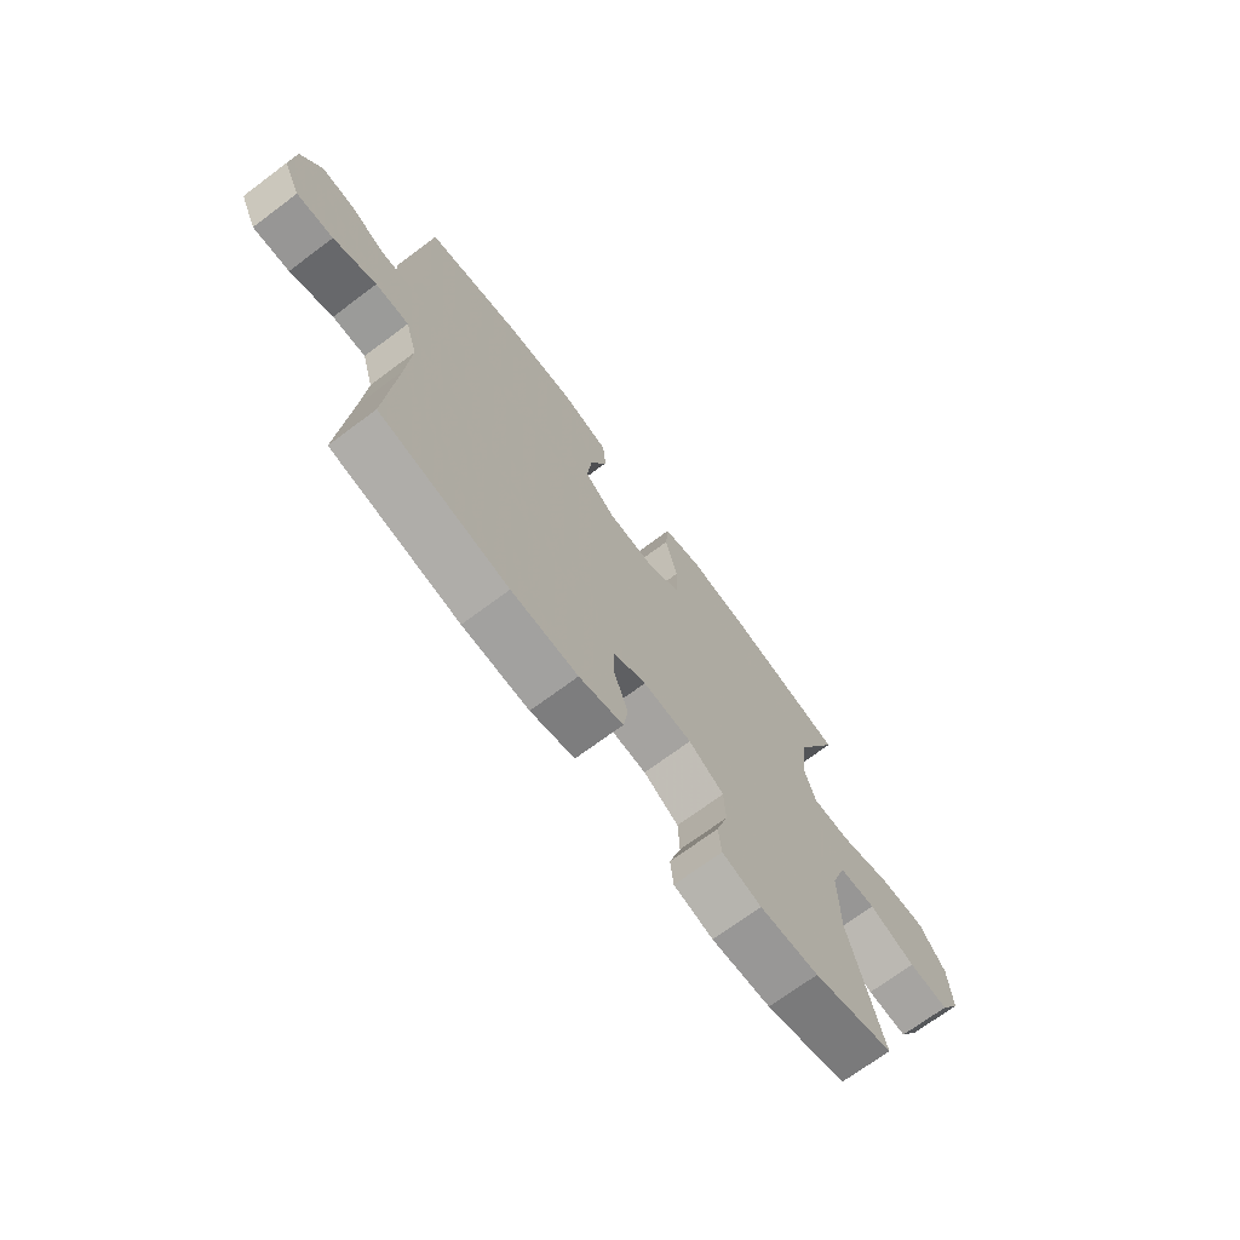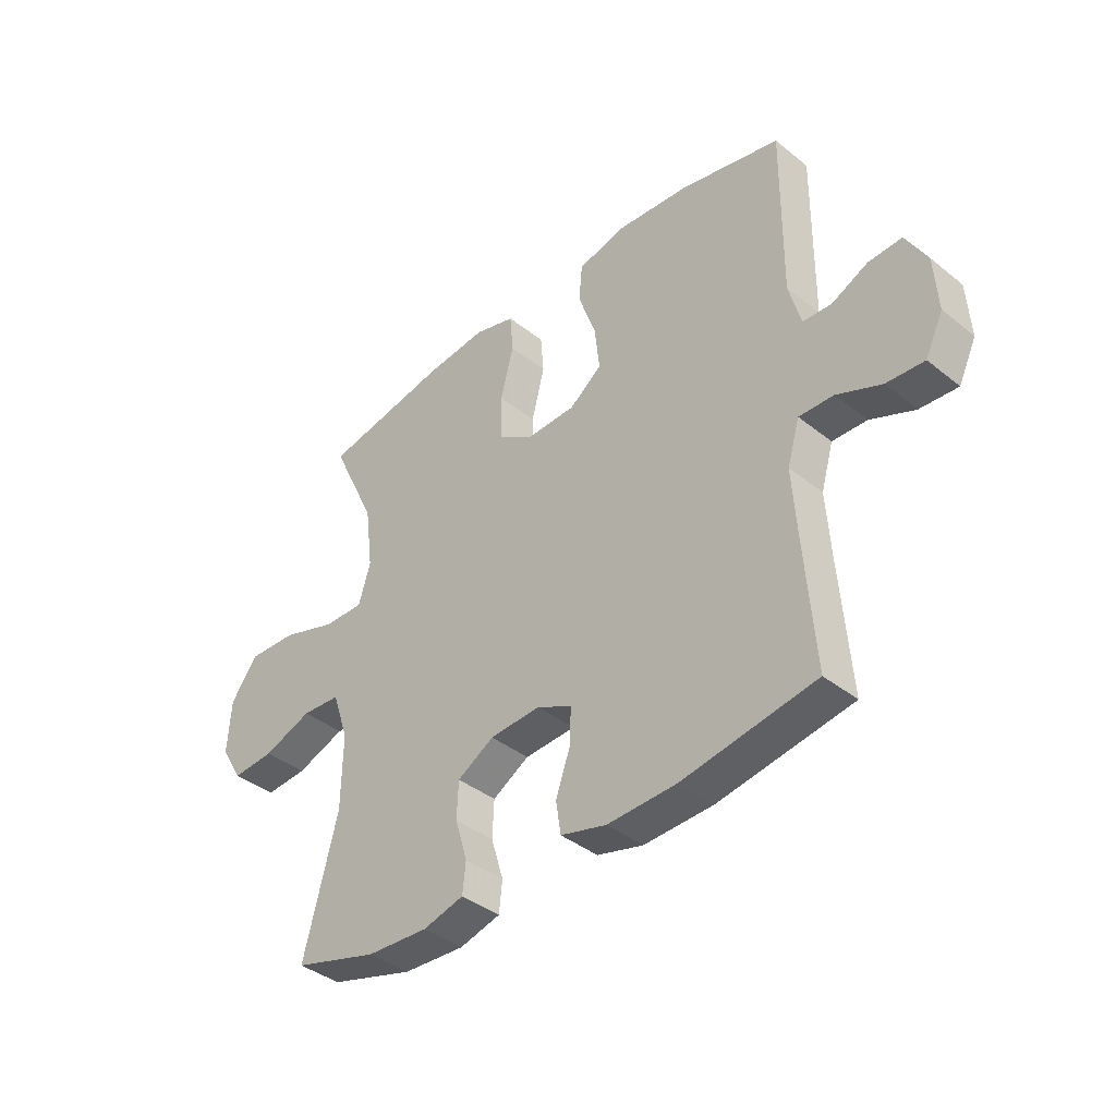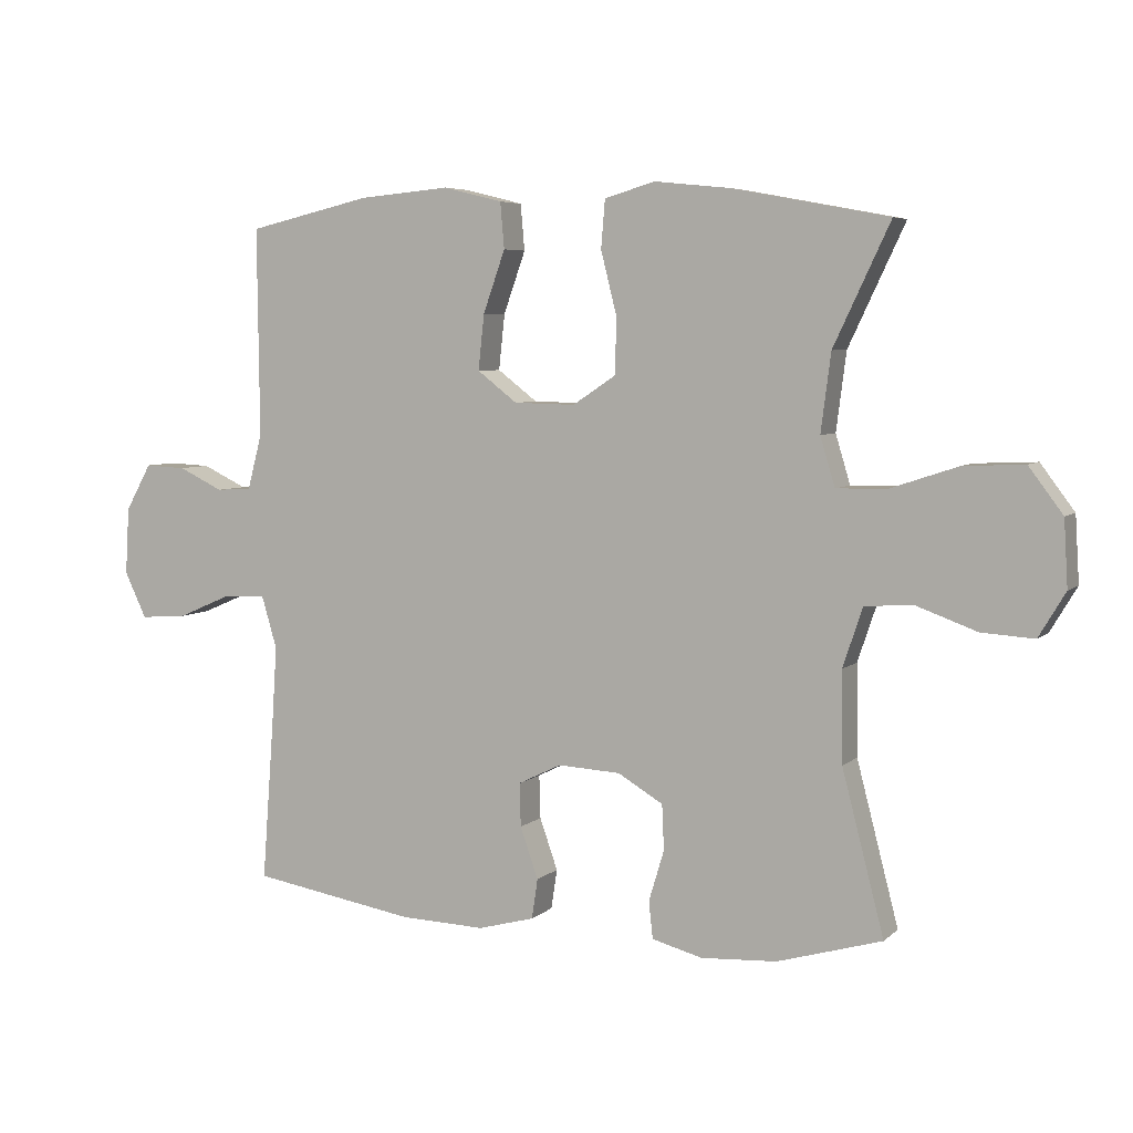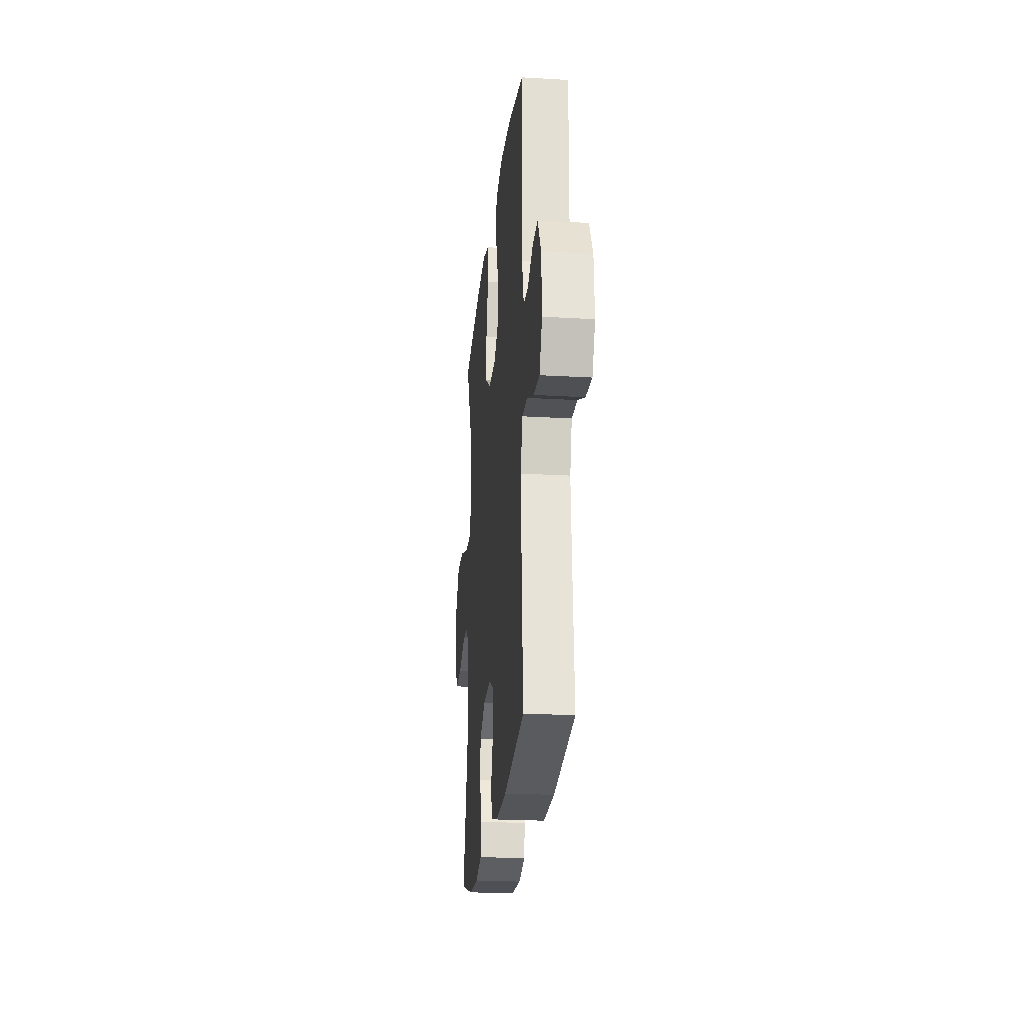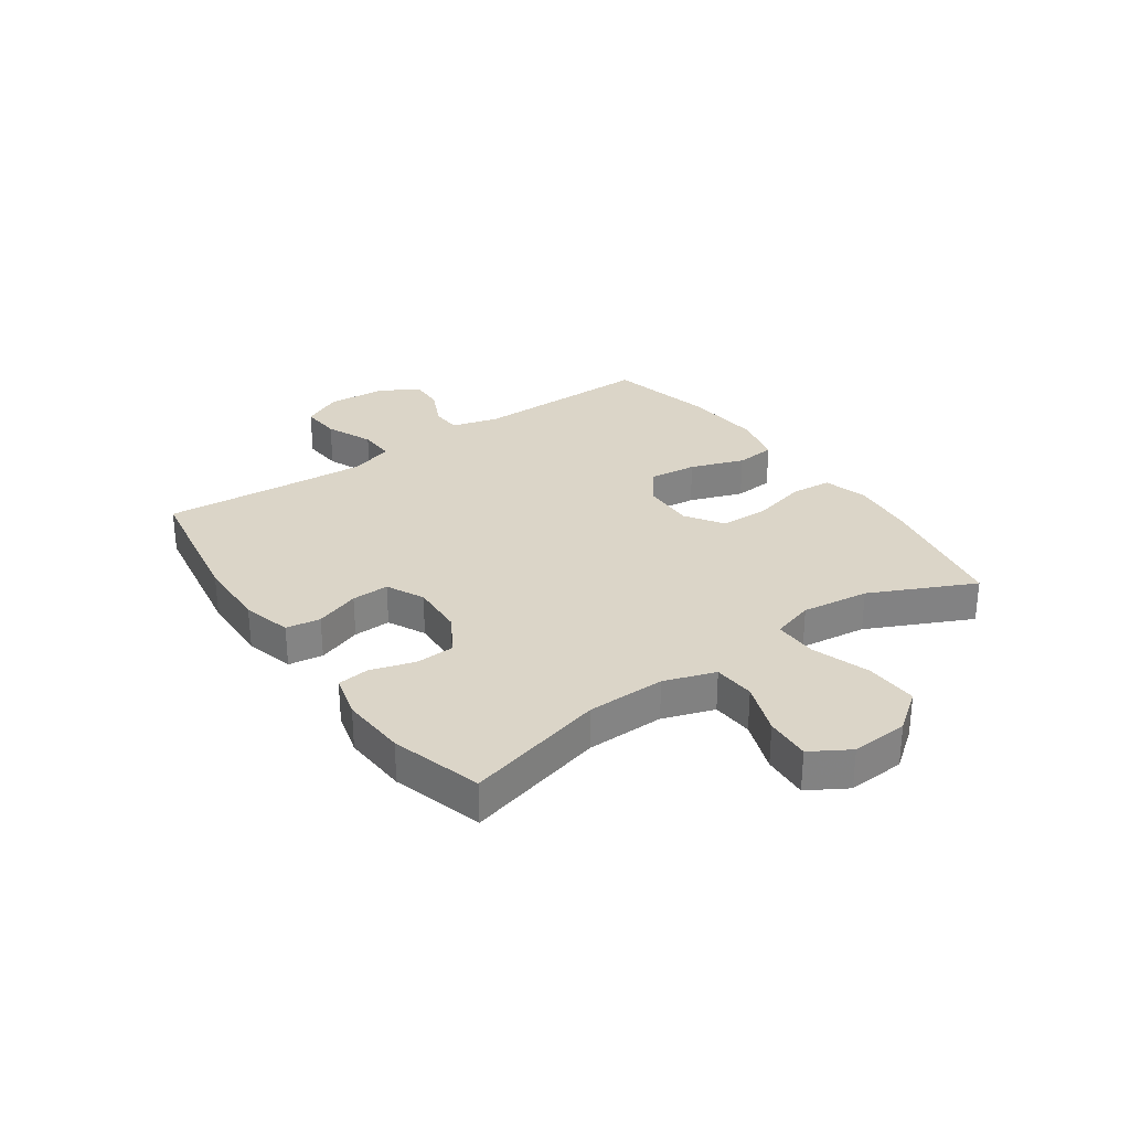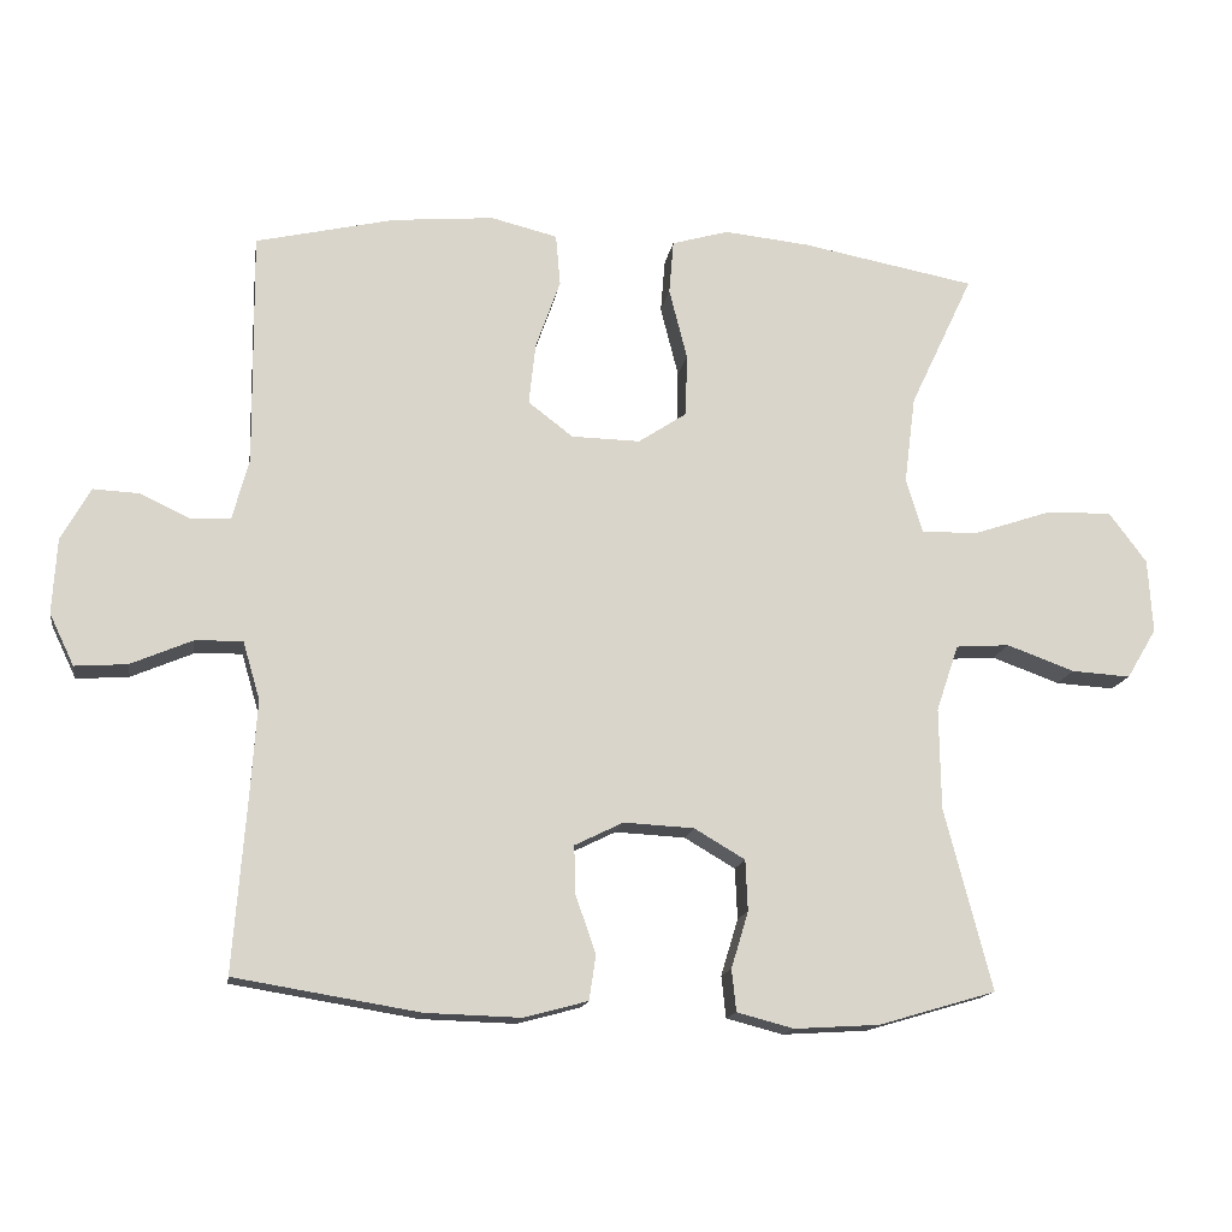
<metadata>
{"format":"obj","ext":"obj","renderer":"f3d","projection":"perspective","resolution":1024,"background":"white","views":[{"elev":-70.9,"azim":126.7,"up":"+Z"},{"elev":-39.4,"azim":45.3,"up":"+Z"},{"elev":5.6,"azim":-156.0,"up":"+Z"},{"elev":-22.8,"azim":84.3,"up":"+Z"},{"elev":29.6,"azim":-125.0,"up":"+Y"},{"elev":-15.1,"azim":171.2,"up":"+Z"}]}
</metadata>
<code>
v 0.5 0.07 0.5
v 0.497 0.07 0.187
v 0.519 0.07 0.104
v 0.572 0.07 0.101
v 0.639 0.07 0.133
v 0.701 0.07 0.136
v 0.74 0.07 0.066
v 0.746 0.07 -0.035
v 0.713 0.07 -0.104
v 0.643 0.07 -0.099
v 0.561 0.07 -0.064
v 0.497 0.07 -0.062
v 0.474 0.07 -0.14
v 0.482 0.07 -0.263
v 0.5 0.07 -0.5
v 0.253 0.07 -0.541
v 0.125 0.07 -0.545
v 0.04 0.07 -0.522
v 0.031 0.07 -0.462
v 0.058 0.07 -0.385
v 0.06 0.07 -0.32
v -0.005 0.07 -0.288
v -0.099 0.07 -0.293
v -0.167 0.07 -0.333
v -0.17 0.07 -0.401
v -0.147 0.07 -0.477
v -0.153 0.07 -0.533
v -0.229 0.07 -0.553
v -0.343 0.07 -0.546
v -0.5 0.07 -0.5
v -0.437 0.07 -0.257
v -0.435 0.07 -0.121
v -0.465 0.07 -0.032
v -0.537 0.07 -0.027
v -0.628 0.07 -0.06
v -0.707 0.07 -0.065
v -0.747 0.07 0.002
v -0.741 0.07 0.101
v -0.69 0.07 0.169
v -0.599 0.07 0.165
v -0.497 0.07 0.131
v -0.422 0.07 0.13
v -0.4 0.07 0.203
v -0.415 0.07 0.32
v -0.5 0.07 0.5
v -0.267 0.07 0.544
v -0.152 0.07 0.556
v -0.076 0.07 0.534
v -0.07 0.07 0.462
v -0.094 0.07 0.367
v -0.092 0.07 0.283
v -0.027 0.07 0.24
v 0.065 0.07 0.242
v 0.125 0.07 0.288
v 0.116 0.07 0.371
v 0.083 0.07 0.464
v 0.089 0.07 0.533
v 0.178 0.07 0.555
v 0.314 0.07 0.543
v 0.5 0 0.5
v 0.497 0 0.187
v 0.519 0 0.104
v 0.572 0 0.101
v 0.639 0 0.133
v 0.701 0 0.136
v 0.74 0 0.066
v 0.746 0 -0.035
v 0.713 0 -0.104
v 0.643 0 -0.099
v 0.561 0 -0.064
v 0.497 0 -0.062
v 0.474 0 -0.14
v 0.482 0 -0.263
v 0.5 0 -0.5
v 0.253 0 -0.541
v 0.125 0 -0.545
v 0.04 0 -0.522
v 0.031 0 -0.462
v 0.058 0 -0.385
v 0.06 0 -0.32
v -0.005 0 -0.288
v -0.099 0 -0.293
v -0.167 0 -0.333
v -0.17 0 -0.401
v -0.147 0 -0.477
v -0.153 0 -0.533
v -0.229 0 -0.553
v -0.343 0 -0.546
v -0.5 0 -0.5
v -0.437 0 -0.257
v -0.435 0 -0.121
v -0.465 0 -0.032
v -0.537 0 -0.027
v -0.628 0 -0.06
v -0.707 0 -0.065
v -0.747 0 0.002
v -0.741 0 0.101
v -0.69 0 0.169
v -0.599 0 0.165
v -0.497 0 0.131
v -0.422 0 0.13
v -0.4 0 0.203
v -0.415 0 0.32
v -0.5 0 0.5
v -0.267 0 0.544
v -0.152 0 0.556
v -0.076 0 0.534
v -0.07 0 0.462
v -0.094 0 0.367
v -0.092 0 0.283
v -0.027 0 0.24
v 0.065 0 0.242
v 0.125 0 0.288
v 0.116 0 0.371
v 0.083 0 0.464
v 0.089 0 0.533
v 0.178 0 0.555
v 0.314 0 0.543
f 58 59 1 2
f 55 56 57 58
f 54 55 58 2
f 53 54 2 3
f 52 53 3
f 47 48 49 50
f 47 50 51
f 44 45 46 47
f 43 44 47 51
f 42 43 51 52
f 38 39 40 41
f 38 41 42
f 37 38 42
f 34 35 36 37
f 33 34 37 42
f 32 33 42 52
f 28 29 30 31
f 25 26 27 28
f 24 25 28 31
f 23 24 31 32
f 17 18 19 20
f 17 20 21
f 14 15 16 17
f 13 14 17 21
f 12 13 21 22
f 8 9 10 11
f 8 11 12
f 7 8 12
f 4 5 6 7
f 3 4 7 12
f 22 23 32 52
f 3 12 22 52
f 61 60 118 117
f 117 116 115 114
f 61 117 114 113
f 62 61 113 112
f 62 112 111
f 109 108 107 106
f 110 109 106
f 106 105 104 103
f 110 106 103 102
f 111 110 102 101
f 100 99 98 97
f 101 100 97
f 101 97 96
f 96 95 94 93
f 101 96 93 92
f 111 101 92 91
f 90 89 88 87
f 87 86 85 84
f 90 87 84 83
f 91 90 83 82
f 79 78 77 76
f 80 79 76
f 76 75 74 73
f 80 76 73 72
f 81 80 72 71
f 70 69 68 67
f 71 70 67
f 71 67 66
f 66 65 64 63
f 71 66 63 62
f 111 91 82 81
f 111 81 71 62
f 1 60 61 2
f 2 61 62 3
f 3 62 63 4
f 4 63 64 5
f 5 64 65 6
f 6 65 66 7
f 7 66 67 8
f 8 67 68 9
f 9 68 69 10
f 10 69 70 11
f 11 70 71 12
f 12 71 72 13
f 13 72 73 14
f 14 73 74 15
f 15 74 75 16
f 16 75 76 17
f 17 76 77 18
f 18 77 78 19
f 19 78 79 20
f 20 79 80 21
f 21 80 81 22
f 22 81 82 23
f 23 82 83 24
f 24 83 84 25
f 25 84 85 26
f 26 85 86 27
f 27 86 87 28
f 28 87 88 29
f 29 88 89 30
f 30 89 90 31
f 31 90 91 32
f 32 91 92 33
f 33 92 93 34
f 34 93 94 35
f 35 94 95 36
f 36 95 96 37
f 37 96 97 38
f 38 97 98 39
f 39 98 99 40
f 40 99 100 41
f 41 100 101 42
f 42 101 102 43
f 43 102 103 44
f 44 103 104 45
f 45 104 105 46
f 46 105 106 47
f 47 106 107 48
f 48 107 108 49
f 49 108 109 50
f 50 109 110 51
f 51 110 111 52
f 52 111 112 53
f 53 112 113 54
f 54 113 114 55
f 55 114 115 56
f 56 115 116 57
f 57 116 117 58
f 58 117 118 59
f 59 118 60 1

</code>
